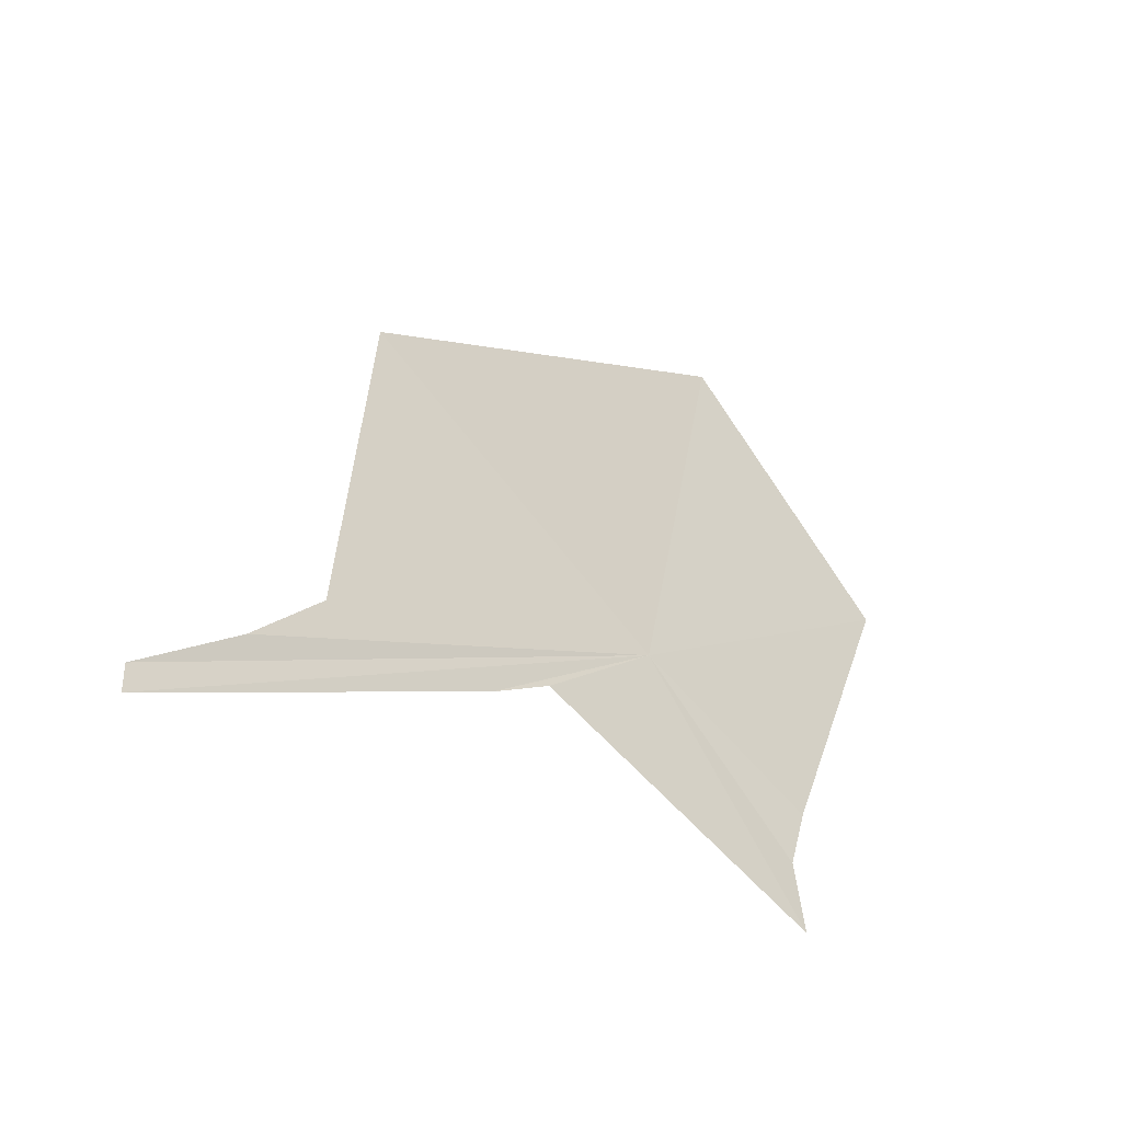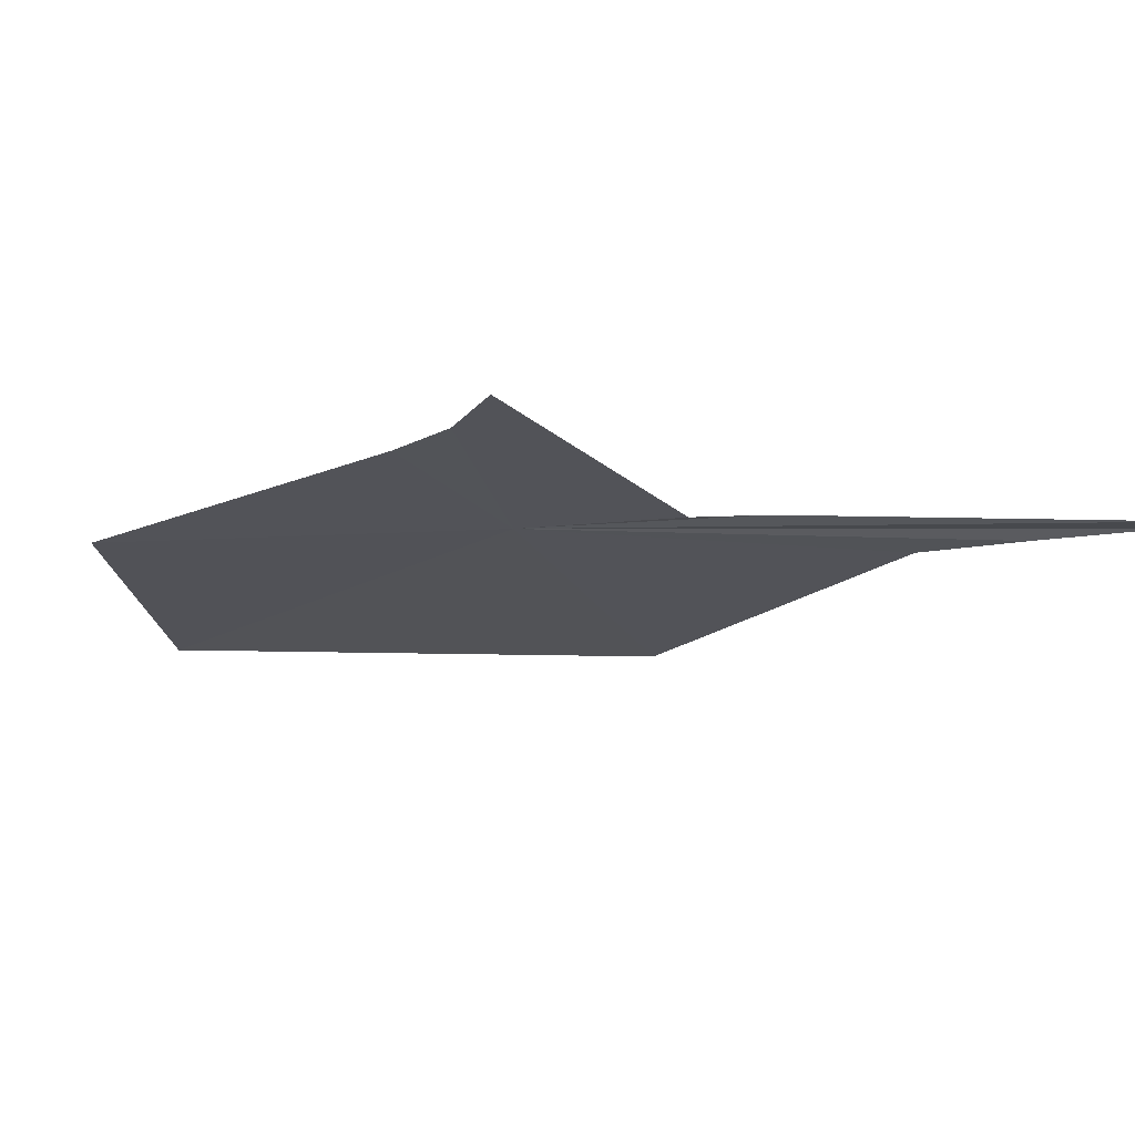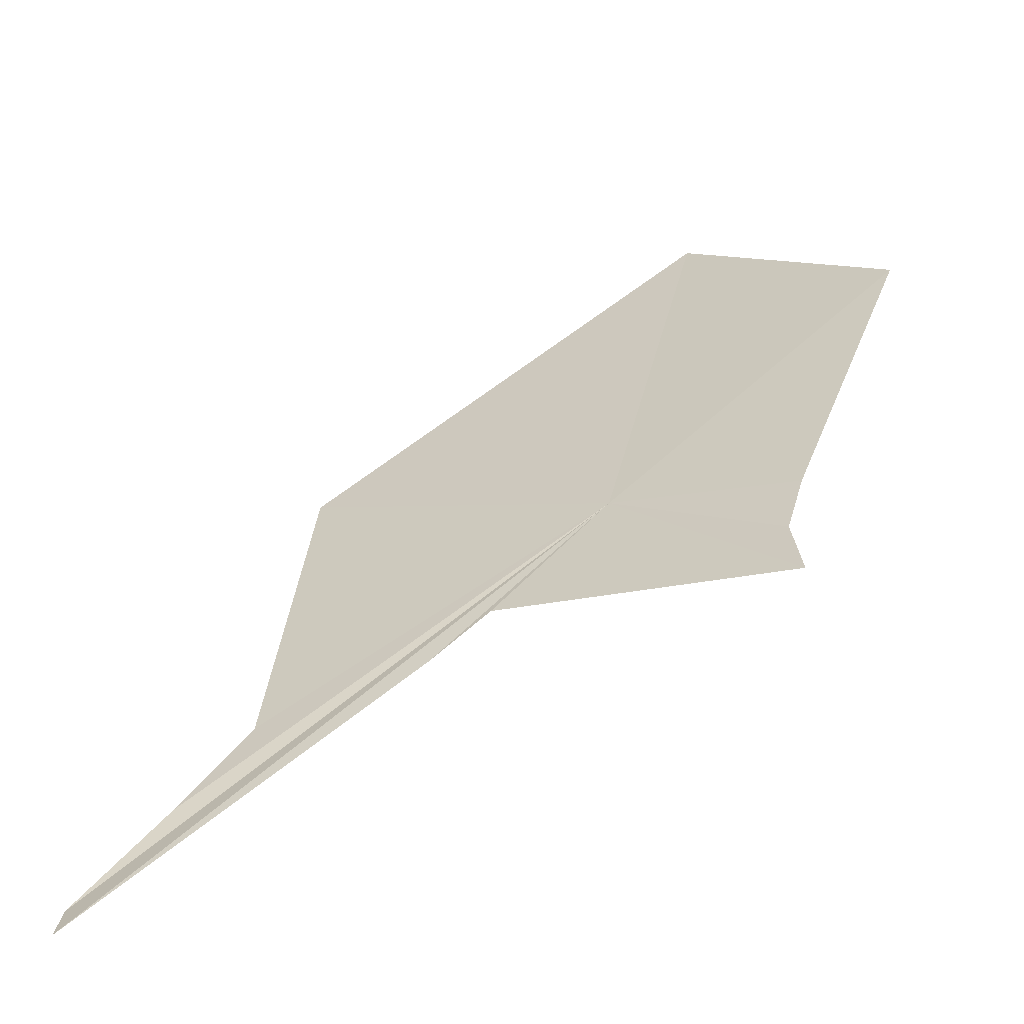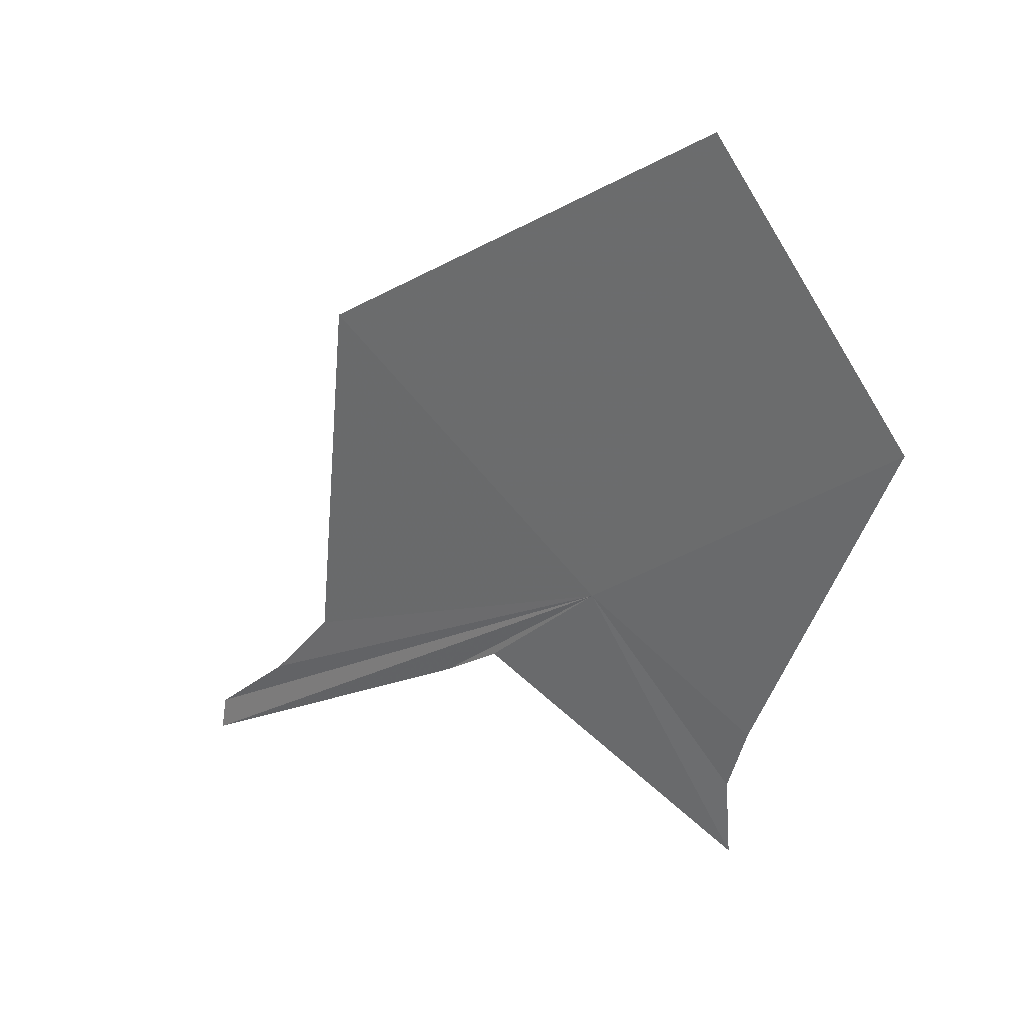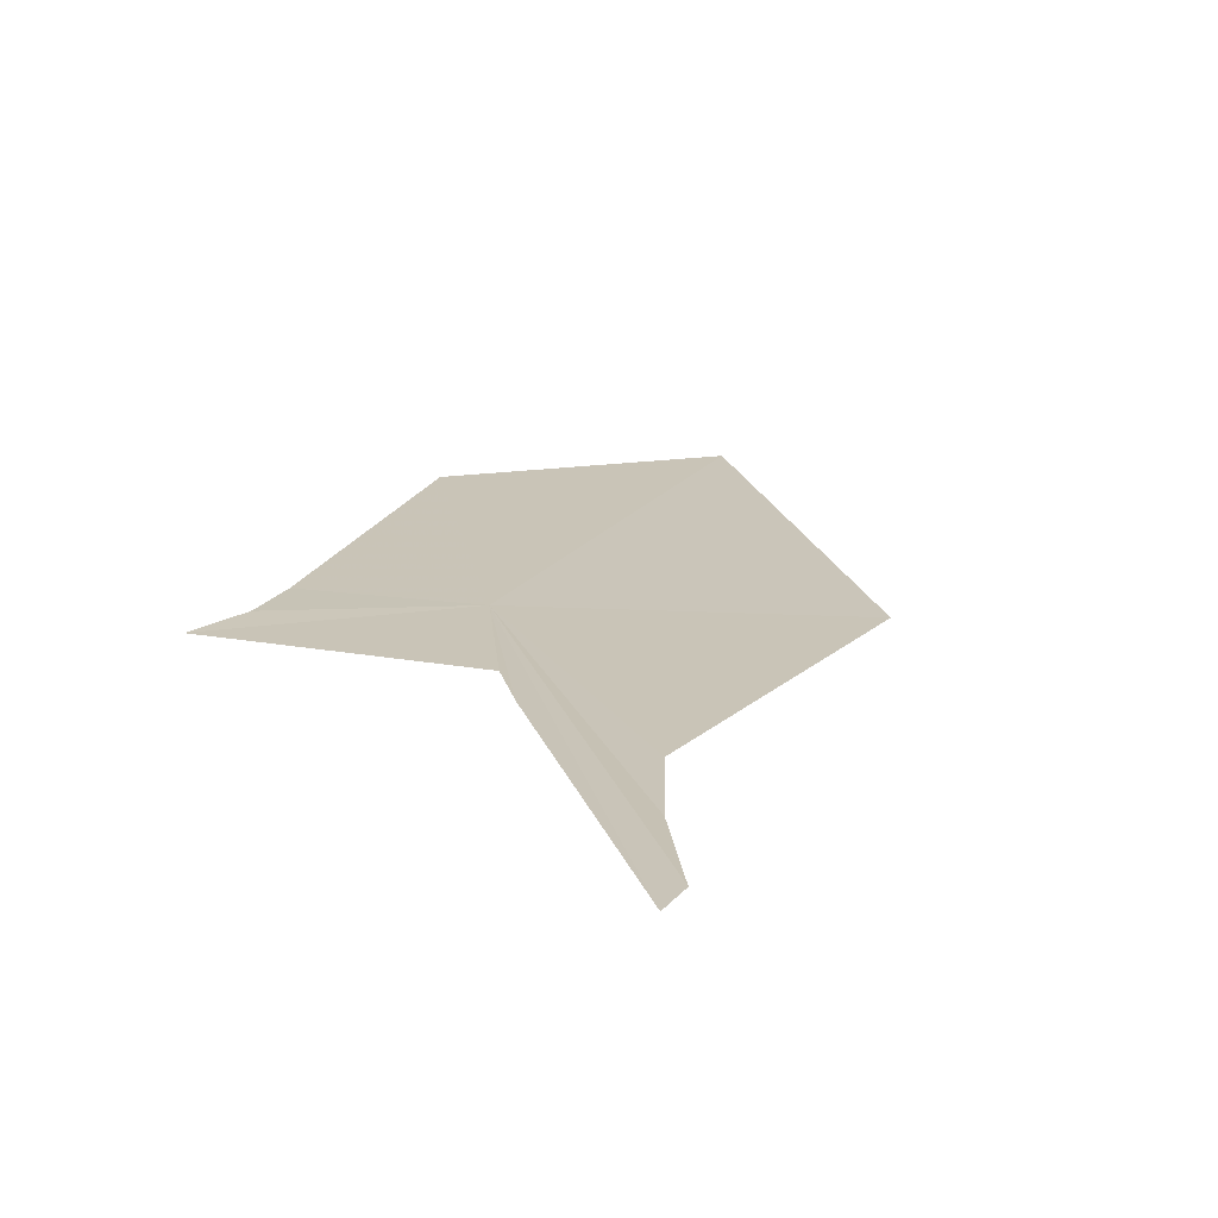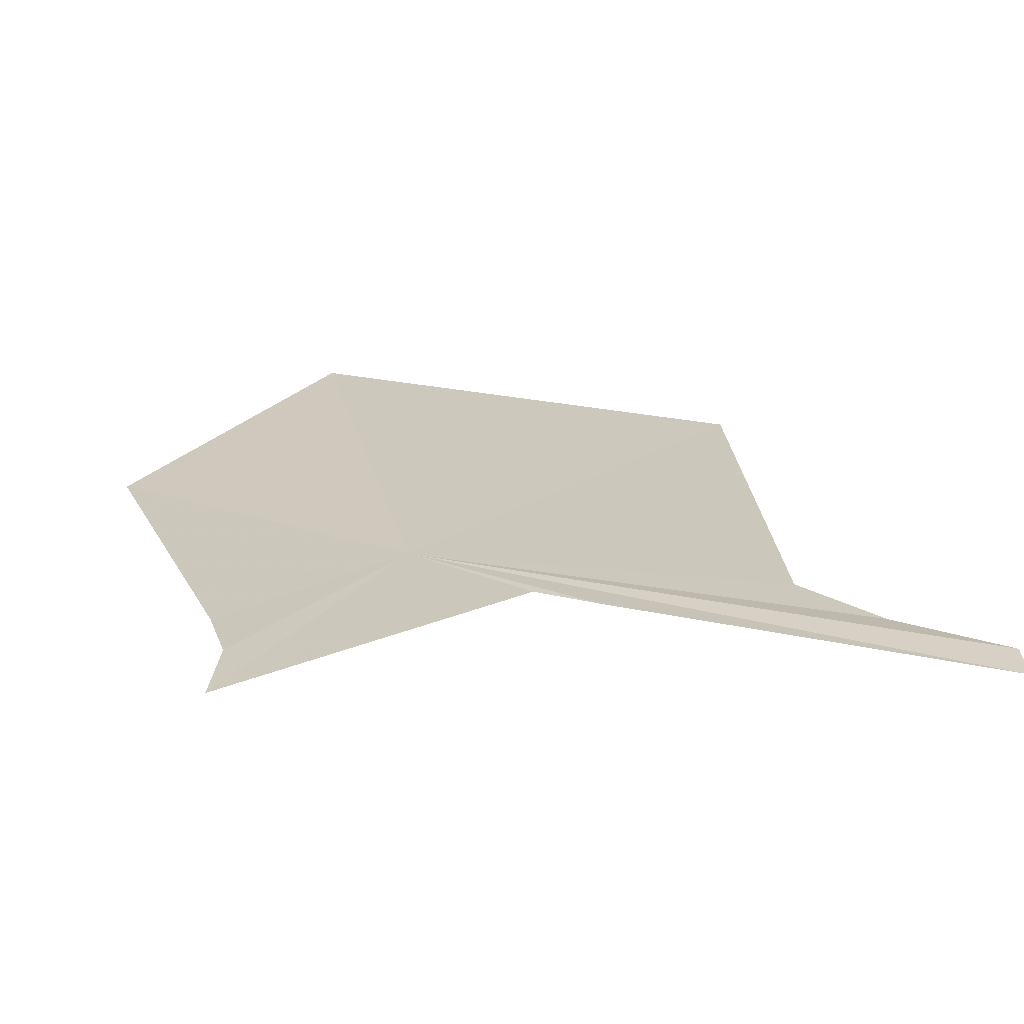
<metadata>
{"format":"obj","ext":"obj","renderer":"f3d","projection":"perspective","resolution":1024,"background":"white","views":[{"elev":-48.0,"azim":138.5,"up":"+Y"},{"elev":-23.5,"azim":-34.7,"up":"+Z"},{"elev":-59.3,"azim":-157.6,"up":"+Y"},{"elev":32.5,"azim":-142.2,"up":"+Y"},{"elev":19.4,"azim":39.3,"up":"+Z"},{"elev":-66.5,"azim":9.1,"up":"+Y"}]}
</metadata>
<code>
v 19.03 13.86 -28.12
v 17.77 19.84 -27.95
v 22.78 16.24 -28.08
v 23.19 11.72 -28.15
v 24.01 10.68 -28.18
v 25.12 9.59 -28.14
v 25.14 9.171 -28.21
v 21.16 11.89 -28.14
v 20.44 12.44 -28.15
v 16.99 11.18 -28.17
v 17.08 12.09 -28.14
v 16.85 12.9 -28.14
v 15.31 17.07 -28.07
f 1 2 3
f 1 4 5
f 1 5 6
f 1 6 7
f 1 7 8
f 1 8 9
f 1 10 11
f 1 11 12
f 1 13 2
f 1 3 4
f 1 9 10
f 1 12 13

</code>
